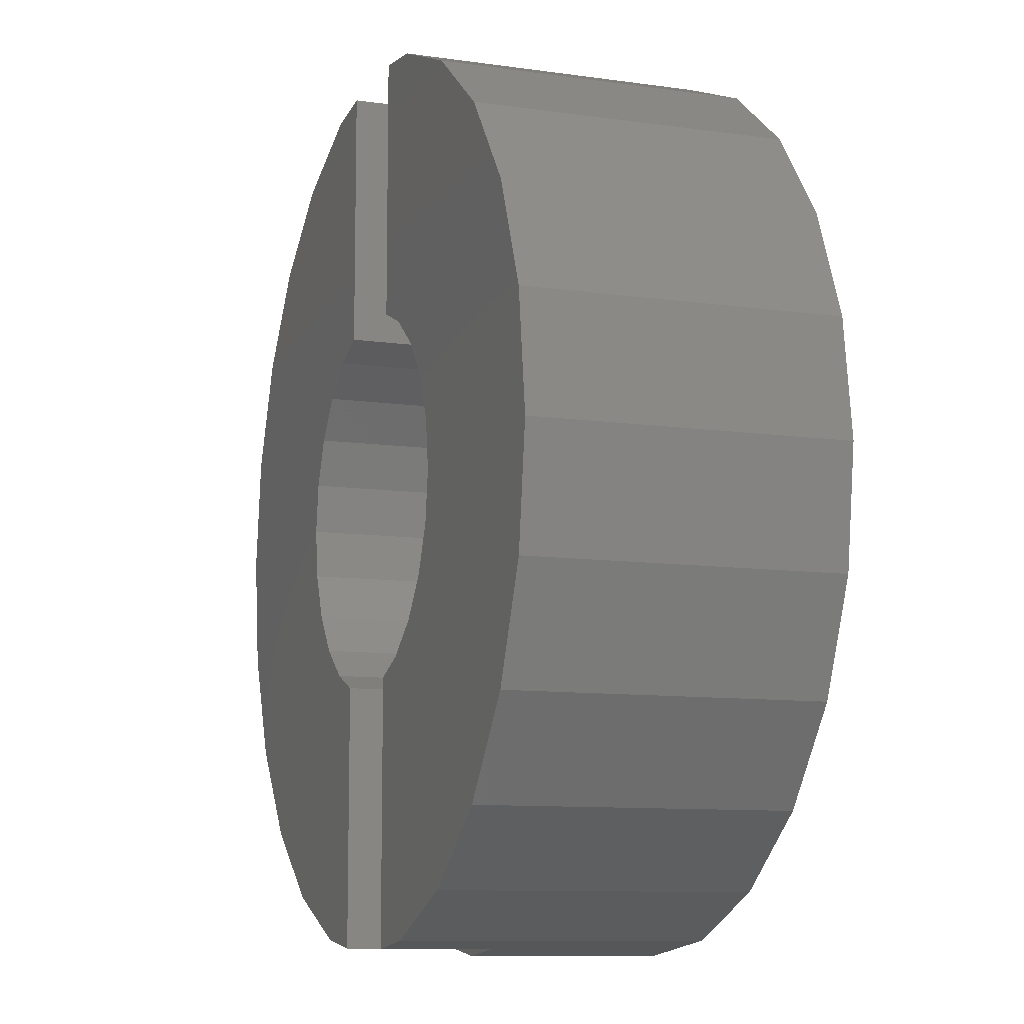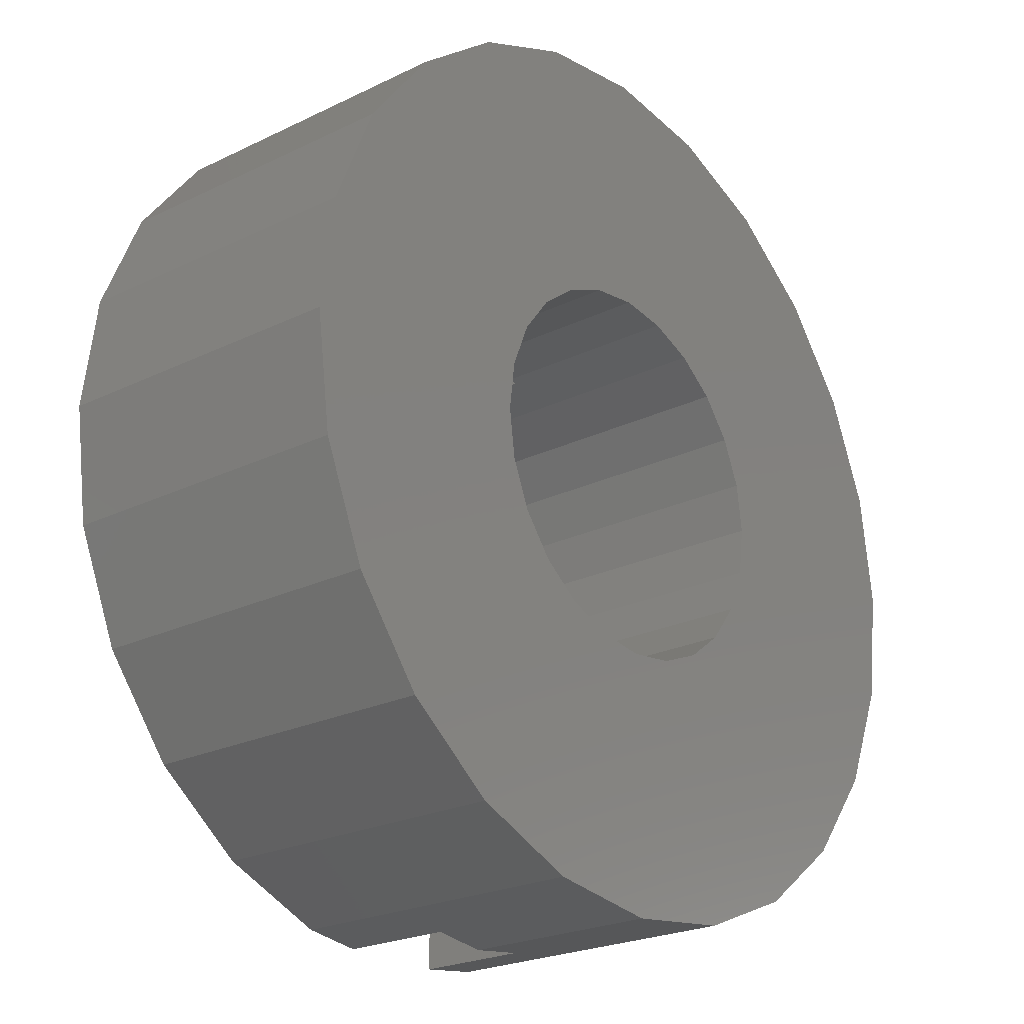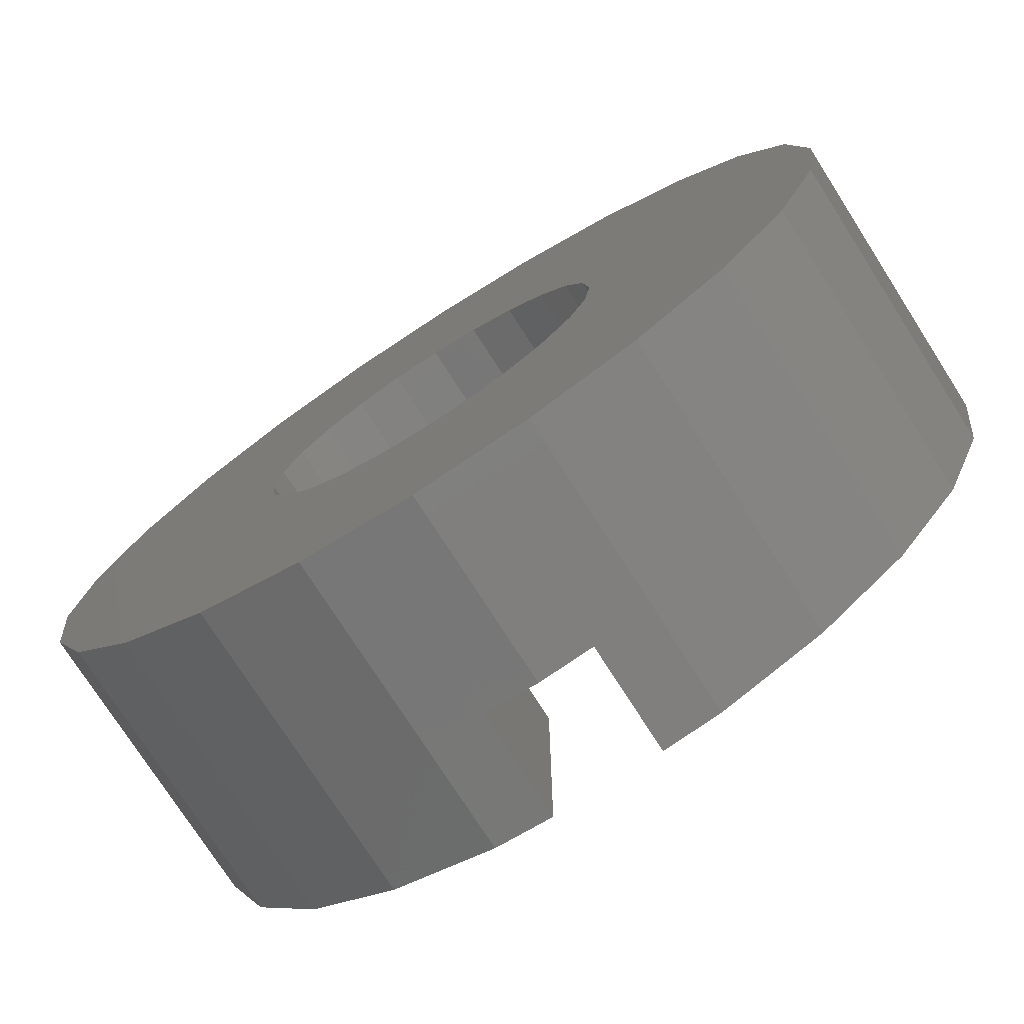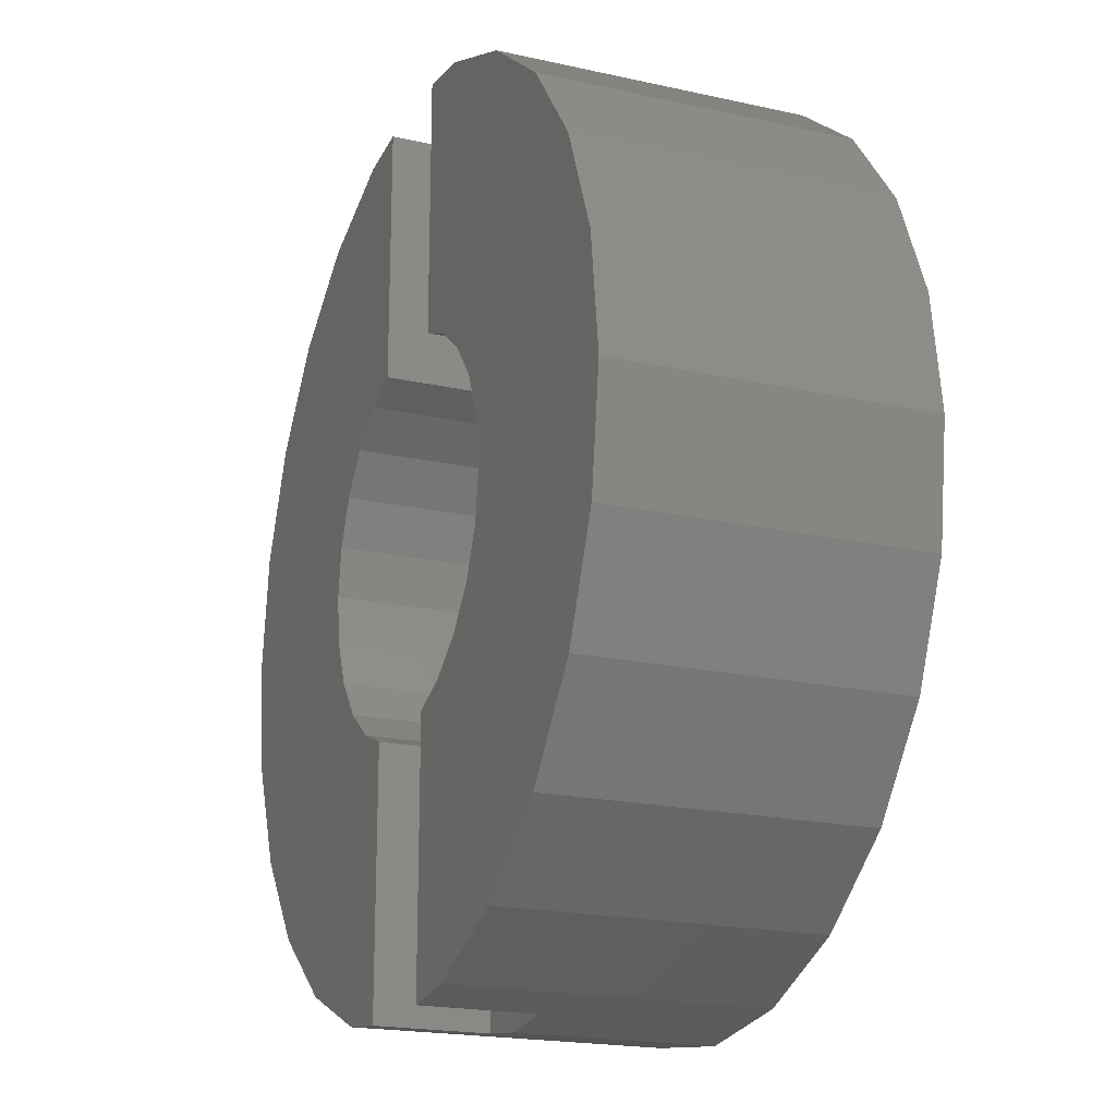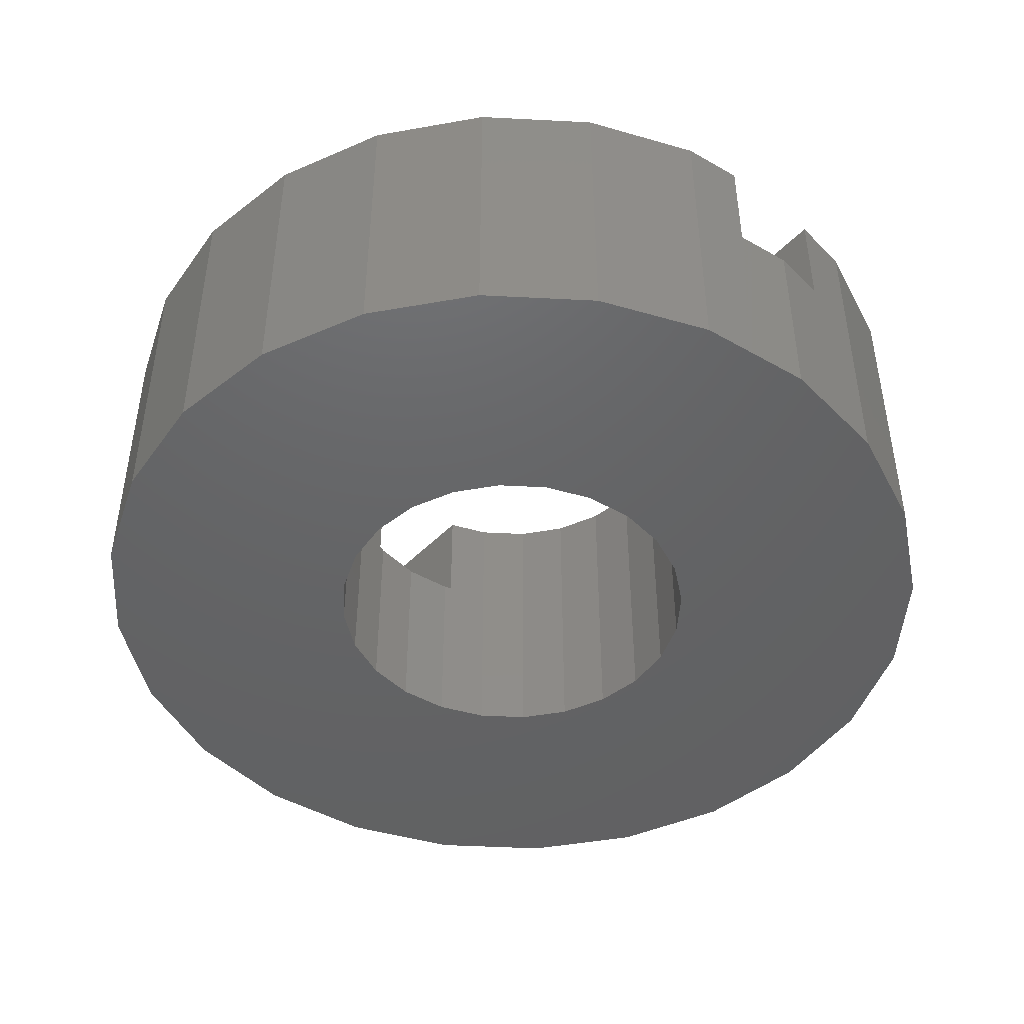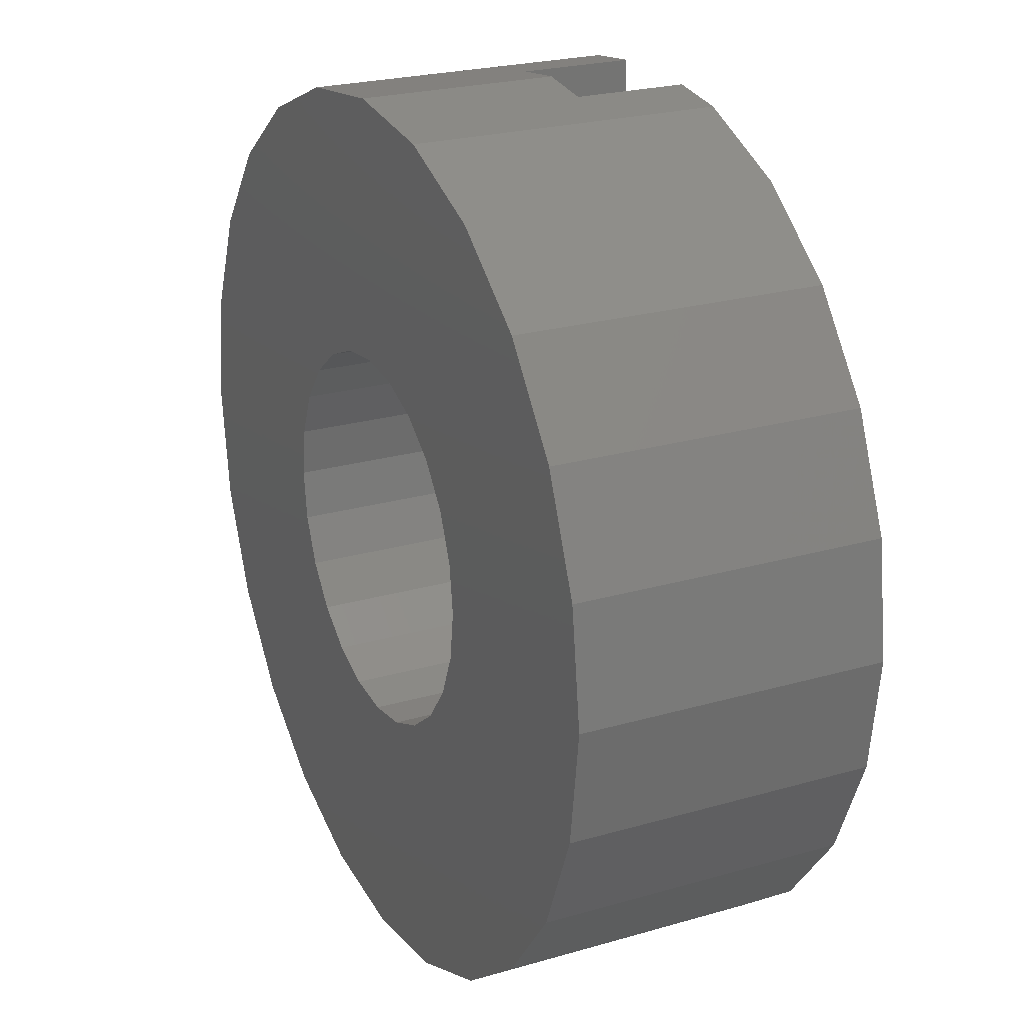
<metadata>
{"format":"stl","ext":"stl","renderer":"f3d","projection":"perspective","resolution":1024,"background":"white","views":[{"elev":-9.8,"azim":69.7,"up":"+Y"},{"elev":-23.4,"azim":129.4,"up":"+Y"},{"elev":-75.6,"azim":-147.4,"up":"+Y"},{"elev":-19.4,"azim":67.2,"up":"+Y"},{"elev":-45.7,"azim":139.1,"up":"+Z"},{"elev":23.7,"azim":-115.9,"up":"+Y"}]}
</metadata>
<code>
# stl→obj: 116 verts, 232 faces
v -4 -6.928 5.5
v -5.657 -5.657 0
v -4 -6.928 0
v -5.657 -5.657 5.5
v 5.657 5.657 0
v 6.928 4 5.5
v 6.928 4 0
v 5.657 5.657 5.5
v -1.41e-15 -8 3.5
v -2.071 -7.727 0
v -1.41e-15 -8 0
v -1 -7.868 3.5
v -2.071 -7.727 5.5
v -1 -7.868 5.5
v 5.657 -5.657 5.5
v 4 -6.928 0
v 5.657 -5.657 0
v 4 -6.928 5.5
v -4 6.928 0
v -3.284 0.88 5.287e-16
v -3.4 0 5.287e-16
v -2.071 7.727 0
v -2.944 1.7 5.287e-16
v -2.404 2.404 5.287e-16
v -1.7 2.944 5.287e-16
v 0 8 0
v -1 3.234 5.287e-16
v -0.88 3.284 5.287e-16
v -1.41e-15 3.4 5.287e-16
v 0.88 3.284 5.287e-16
v 2.071 7.727 0
v 1 3.234 5.287e-16
v 1.7 2.944 5.287e-16
v 2.404 2.404 5.287e-16
v 4 6.928 0
v 2.944 1.7 5.287e-16
v 3.284 0.88 5.287e-16
v 3.4 0 5.287e-16
v 6.928 -4 0
v 7.727 2.071 0
v 7.727 -2.071 0
v 8 0 0
v -7.727 2.071 0
v -7.727 -2.071 0
v -8 1.41e-15 0
v -6.928 -4 0
v -6.928 4 0
v -5.657 5.657 0
v -3.284 -0.88 5.287e-16
v -2.944 -1.7 5.287e-16
v -2.404 -2.404 5.287e-16
v -1.7 -2.944 5.287e-16
v -1 -3.234 5.287e-16
v -0.88 -3.284 5.287e-16
v 0 -3.4 5.287e-16
v 2.071 -7.727 0
v 0.88 -3.284 5.287e-16
v 1 -3.234 5.287e-16
v 1.7 -2.944 5.287e-16
v 2.404 -2.404 5.287e-16
v 2.944 -1.7 5.287e-16
v 3.284 -0.88 5.287e-16
v 6.928 -4 5.5
v 7.727 -2.071 5.5
v 4 6.928 5.5
v 0 8 3.5
v 1 7.868 3.5
v 2.071 7.727 5.5
v 1 7.868 5.5
v -5.657 5.657 5.5
v -4 6.928 5.5
v -6.928 4 5.5
v -7.727 2.071 5.5
v -6.928 -4 5.5
v 8 0 5.5
v 7.727 2.071 5.5
v -8 1.41e-15 5.5
v -7.727 -2.071 5.5
v -2.071 7.727 5.5
v -1 7.868 3.5
v -1 7.868 5.5
v 2.071 -7.727 5.5
v 1 -7.868 3.5
v 1 -7.868 5.5
v -2.944 -1.7 5.5
v -3.284 -0.88 5.5
v -1 3.234 5.5
v -1 3.234 3.5
v 1.7 2.944 5.5
v 1 3.234 3.5
v 1 3.234 5.5
v -0.88 3.284 3.5
v -1.41e-15 3.4 3.5
v 0.88 3.284 3.5
v -1 -3.234 3.5
v -0.88 -3.284 3.5
v 0 -3.4 3.5
v 0.88 -3.284 3.5
v 1 -3.234 3.5
v -1 -3.234 5.5
v 1 -3.234 5.5
v -1.7 2.944 5.5
v -2.404 2.404 5.5
v -3.284 0.88 5.5
v -2.944 1.7 5.5
v -2.404 -2.404 5.5
v -1.7 -2.944 5.5
v -3.4 0 5.5
v 2.404 2.404 5.5
v 2.944 1.7 5.5
v 1.7 -2.944 5.5
v 3.284 0.88 5.5
v 2.404 -2.404 5.5
v 3.4 0 5.5
v 3.284 -0.88 5.5
v 2.944 -1.7 5.5
f 1 2 3
f 2 1 4
f 5 6 7
f 6 5 8
f 9 10 11
f 10 9 12
f 10 12 13
f 13 12 14
f 15 16 17
f 16 15 18
f 19 20 21
f 20 19 22
f 20 22 23
f 23 22 24
f 24 22 25
f 25 22 26
f 25 26 27
f 27 26 28
f 28 26 29
f 29 26 30
f 30 26 31
f 30 31 32
f 32 31 33
f 33 31 34
f 34 31 35
f 34 35 36
f 36 35 37
f 37 35 38
f 38 35 16
f 16 35 17
f 17 35 5
f 17 5 39
f 39 5 7
f 39 7 40
f 39 40 41
f 41 40 42
f 43 44 45
f 44 43 46
f 46 43 47
f 46 47 2
f 2 47 48
f 2 48 3
f 3 48 19
f 3 19 21
f 3 21 49
f 3 49 10
f 10 49 50
f 10 50 51
f 10 51 52
f 10 52 11
f 11 52 53
f 11 53 54
f 11 54 55
f 11 55 56
f 56 55 57
f 56 57 58
f 56 58 59
f 56 59 60
f 56 60 16
f 16 60 61
f 16 61 62
f 16 62 38
f 41 63 39
f 63 41 64
f 65 5 35
f 5 65 8
f 66 31 26
f 31 66 67
f 31 67 68
f 68 67 69
f 13 3 10
f 3 13 1
f 70 19 48
f 19 70 71
f 39 15 17
f 15 39 63
f 70 47 72
f 47 70 48
f 72 43 73
f 43 72 47
f 74 2 4
f 2 74 46
f 40 75 42
f 75 40 76
f 77 44 78
f 44 77 45
f 78 46 74
f 46 78 44
f 79 26 22
f 26 79 80
f 80 79 81
f 66 26 80
f 82 11 56
f 11 82 83
f 83 82 84
f 9 11 83
f 73 45 77
f 45 73 43
f 7 76 40
f 76 7 6
f 42 64 41
f 64 42 75
f 68 35 31
f 35 68 65
f 18 56 16
f 56 18 82
f 71 22 19
f 22 71 79
f 49 85 50
f 85 49 86
f 80 87 88
f 87 80 81
f 89 32 33
f 32 89 90
f 90 89 91
f 92 80 88
f 80 92 66
f 66 92 93
f 66 93 94
f 66 94 67
f 67 94 90
f 69 90 91
f 90 69 67
f 9 95 12
f 95 9 96
f 96 9 97
f 97 9 83
f 97 83 98
f 98 83 99
f 95 14 12
f 14 95 100
f 101 83 84
f 83 101 99
f 102 24 25
f 24 102 103
f 23 104 20
f 104 23 105
f 50 106 51
f 106 50 85
f 107 53 52
f 53 107 95
f 95 107 100
f 88 25 27
f 25 88 102
f 102 88 87
f 106 52 51
f 52 106 107
f 24 105 23
f 105 24 103
f 21 86 49
f 86 21 108
f 20 108 21
f 108 20 104
f 109 36 110
f 36 109 34
f 99 59 58
f 59 99 111
f 111 99 101
f 110 37 112
f 37 110 36
f 111 60 59
f 60 111 113
f 114 62 115
f 62 114 38
f 115 61 116
f 61 115 62
f 112 38 114
f 38 112 37
f 109 33 34
f 33 109 89
f 116 60 113
f 60 116 61
f 93 28 29
f 28 93 92
f 96 55 54
f 55 96 97
f 95 54 53
f 54 95 96
f 90 30 32
f 30 90 94
f 94 29 30
f 29 94 93
f 97 57 55
f 57 97 98
f 92 27 28
f 27 92 88
f 98 58 57
f 58 98 99
f 82 101 84
f 101 82 111
f 111 82 113
f 113 82 18
f 113 18 116
f 116 18 115
f 115 18 114
f 89 69 91
f 69 89 68
f 68 89 109
f 68 109 65
f 65 109 110
f 65 110 112
f 65 112 114
f 65 114 18
f 65 18 15
f 65 15 8
f 8 15 63
f 8 63 6
f 6 63 64
f 6 64 76
f 76 64 75
f 78 73 77
f 73 78 74
f 73 74 72
f 72 74 4
f 72 4 70
f 70 4 1
f 70 1 71
f 71 1 108
f 108 1 86
f 86 1 13
f 86 13 85
f 85 13 106
f 106 13 107
f 107 13 14
f 107 14 100
f 71 104 79
f 104 71 108
f 79 104 105
f 79 105 103
f 79 103 102
f 79 102 81
f 81 102 87

</code>
